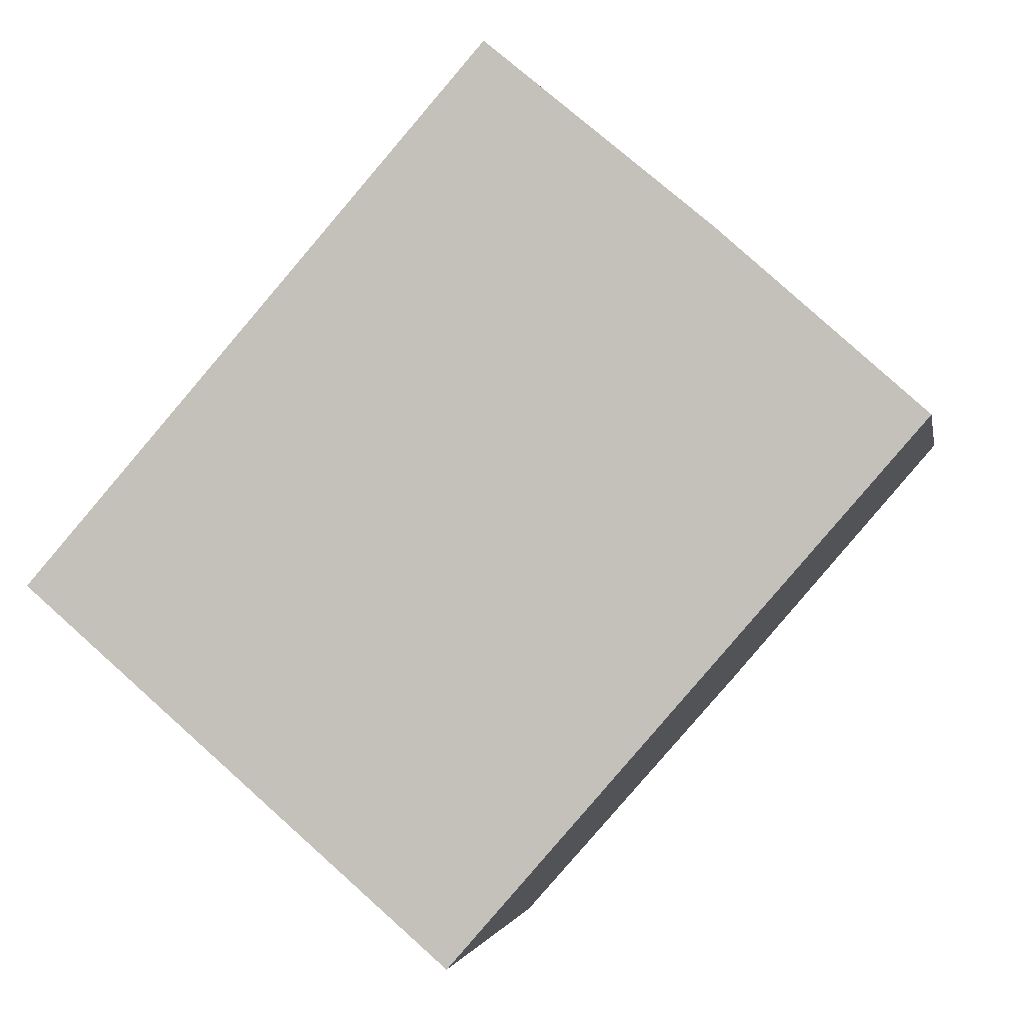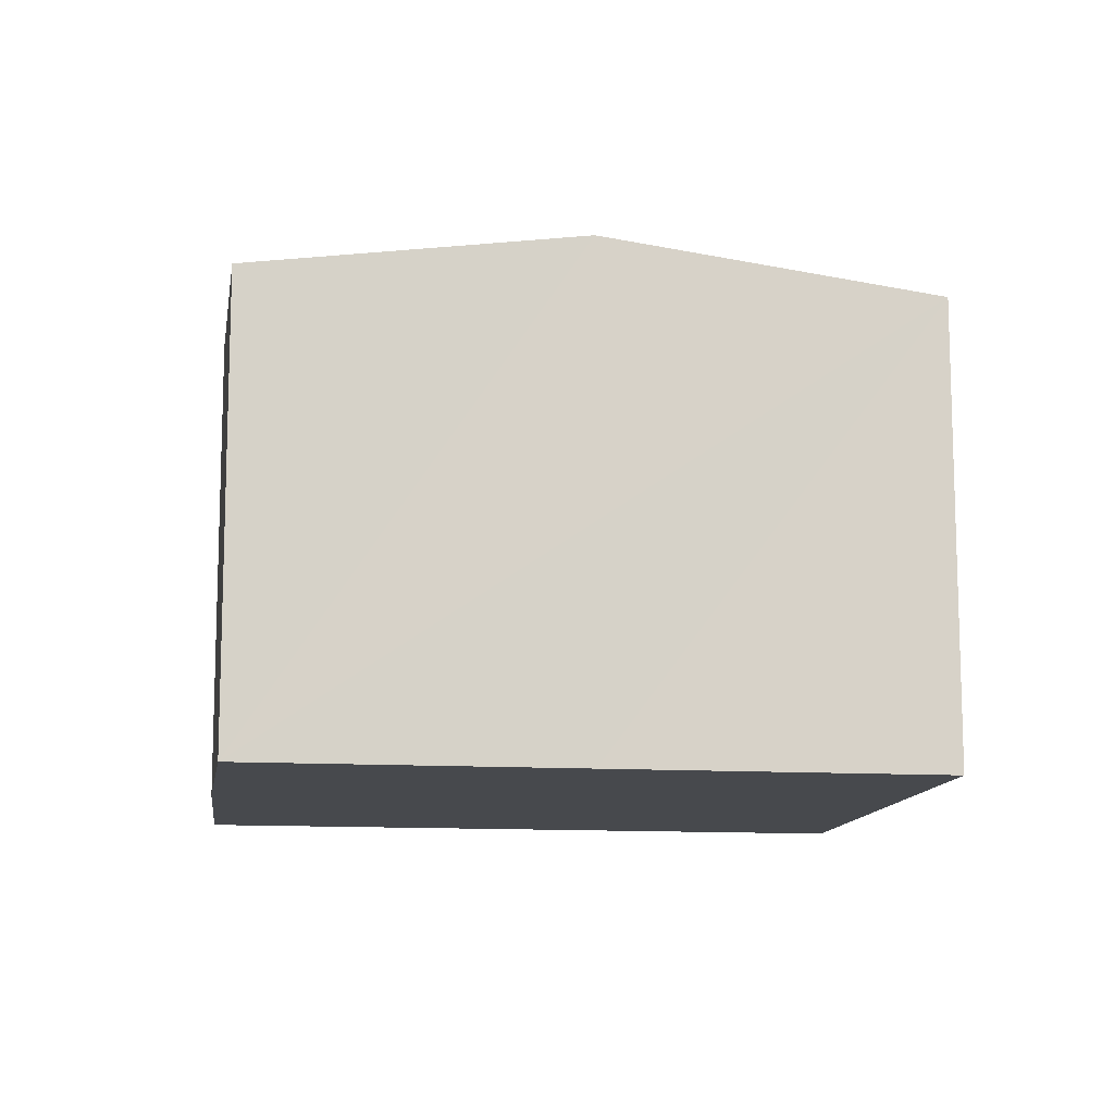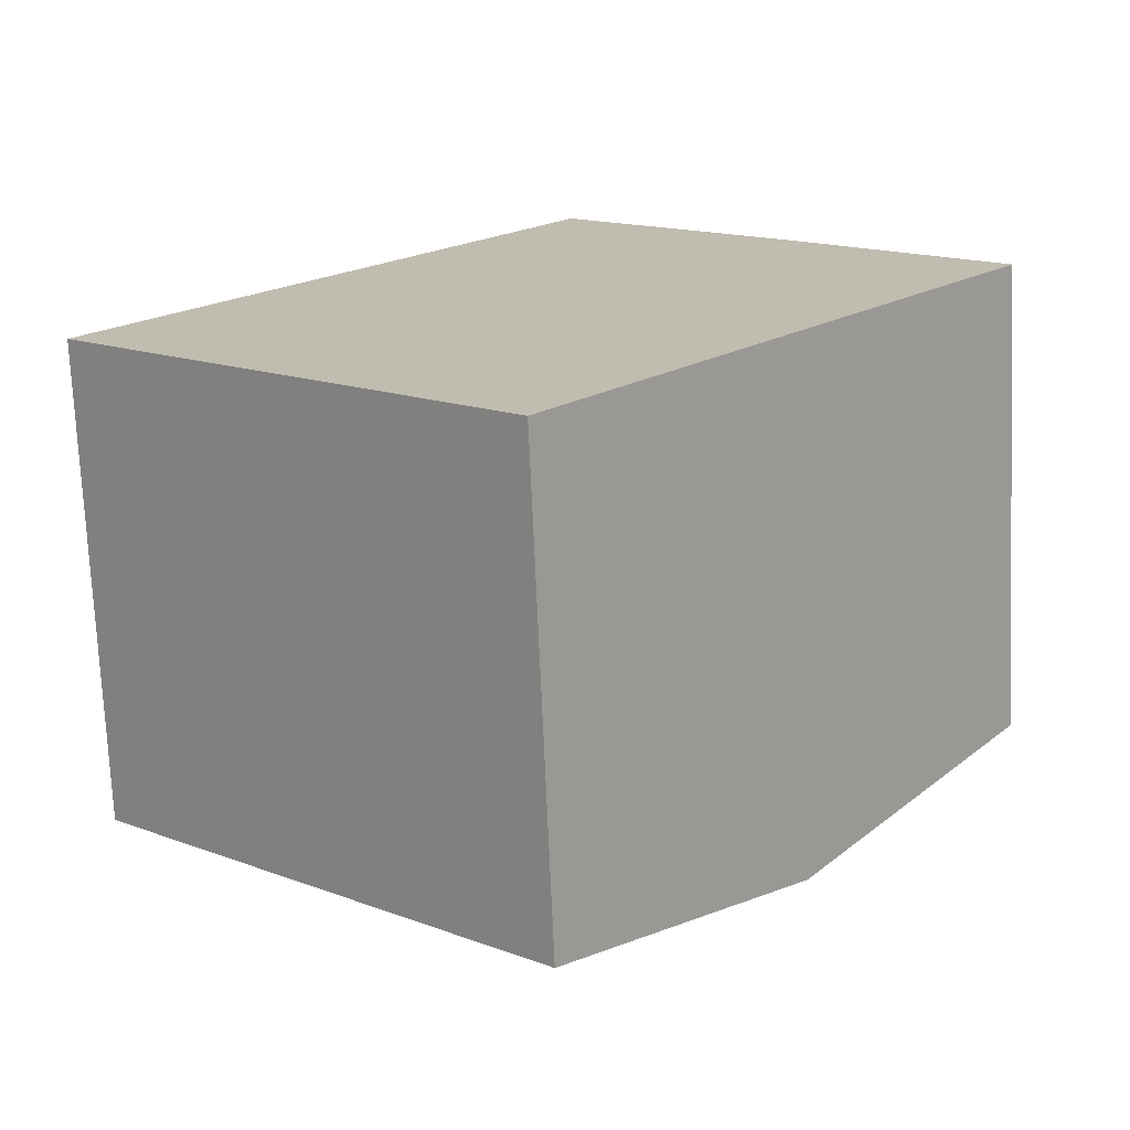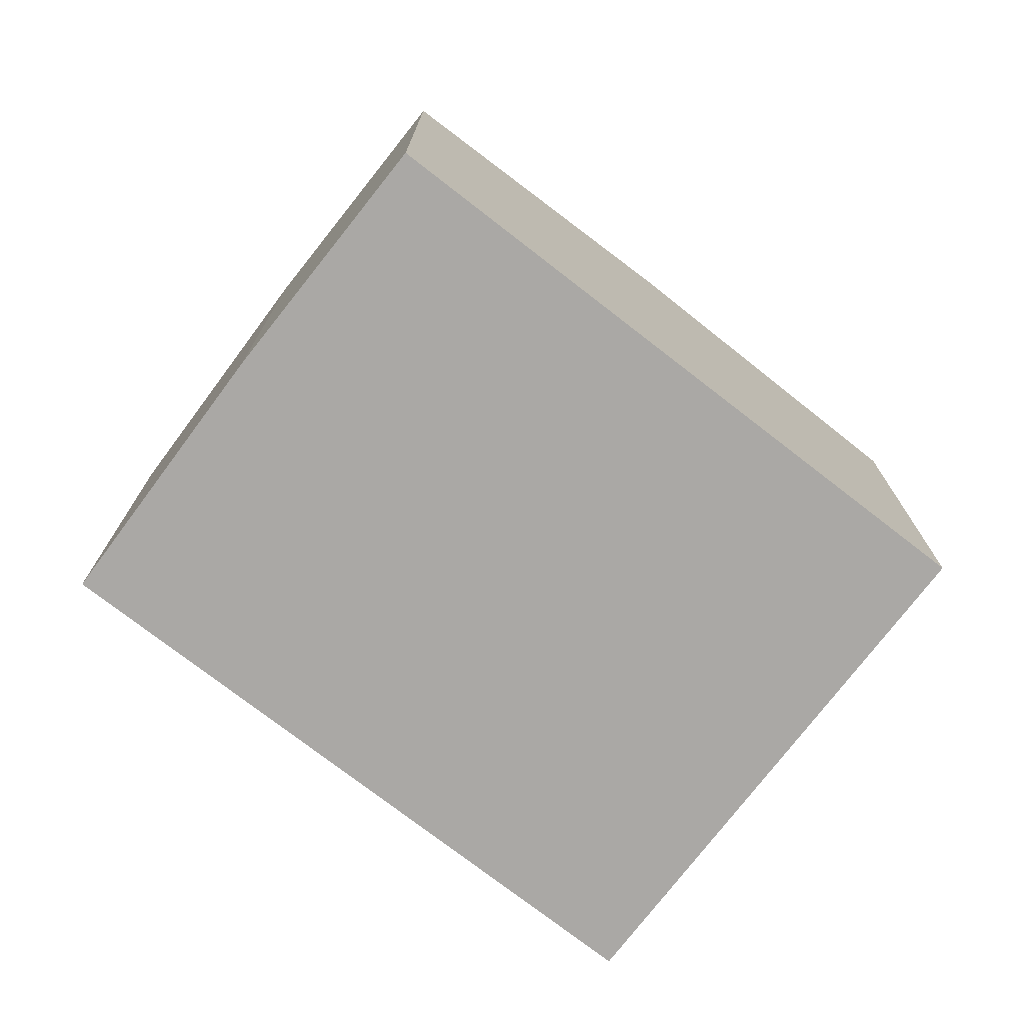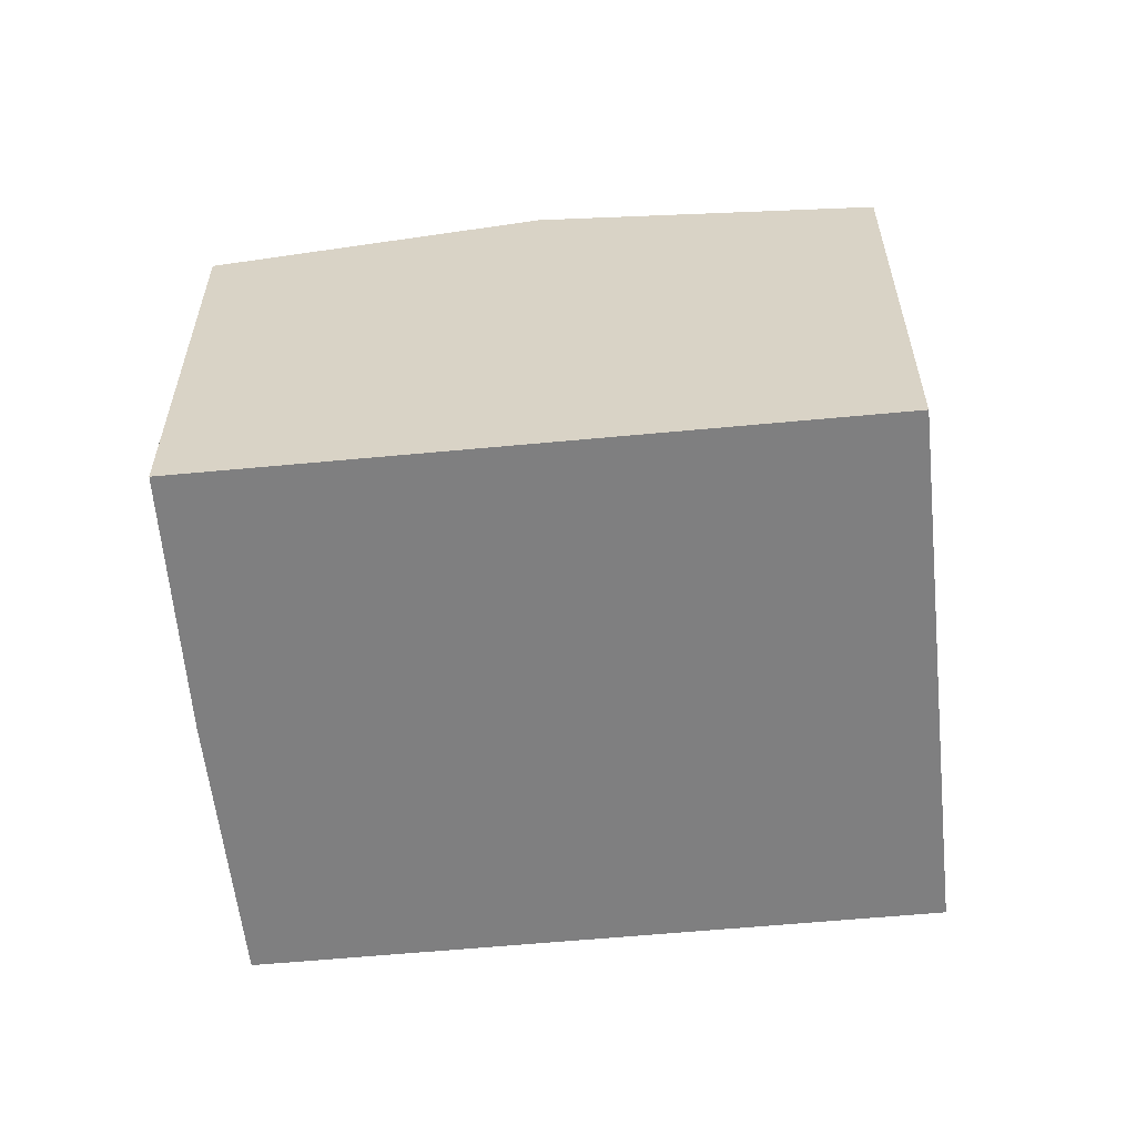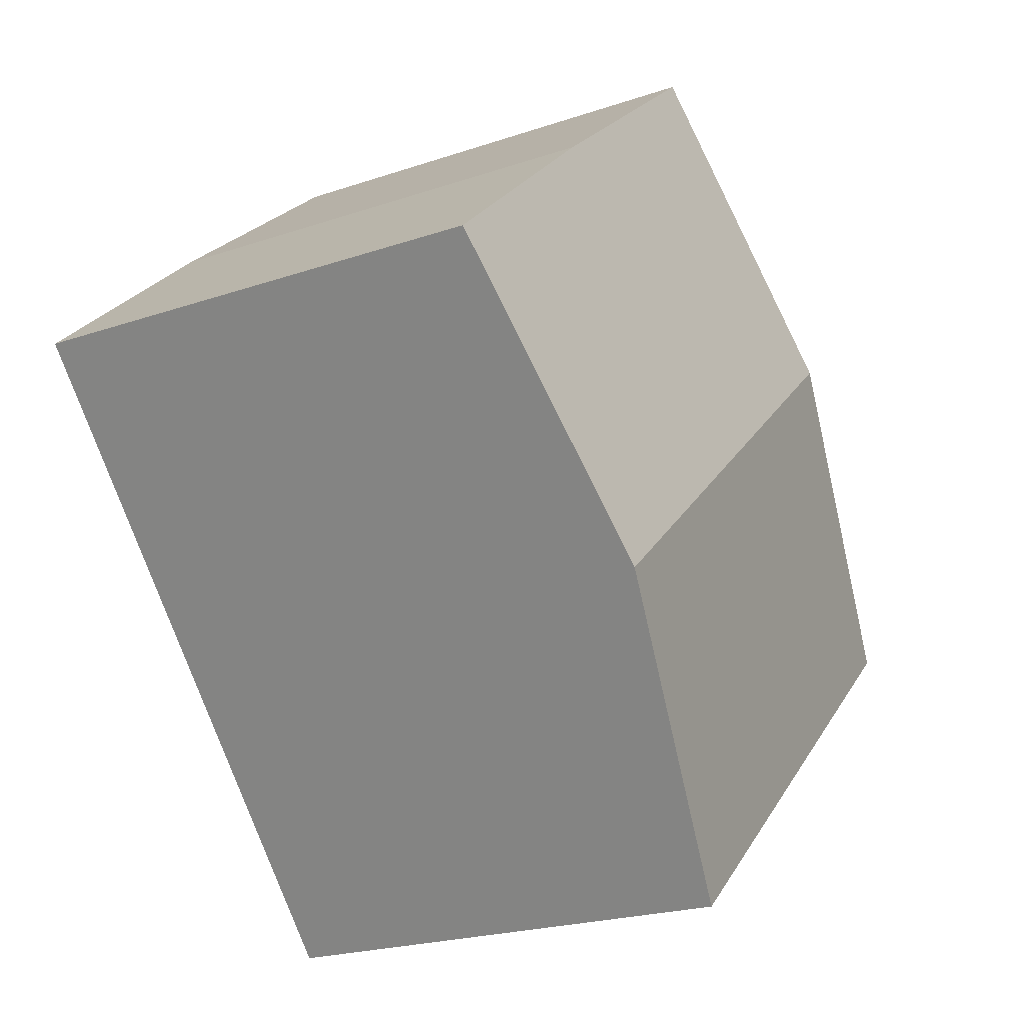
<metadata>
{"format":"obj","ext":"obj","renderer":"f3d","projection":"perspective","resolution":1024,"background":"white","views":[{"elev":-2.0,"azim":10.0,"up":"+Z"},{"elev":-12.0,"azim":122.9,"up":"+Y"},{"elev":-73.0,"azim":2.5,"up":"+Z"},{"elev":-75.1,"azim":93.4,"up":"+Y"},{"elev":-59.8,"azim":136.7,"up":"+Y"},{"elev":-21.9,"azim":120.9,"up":"+Z"}]}
</metadata>
<code>
v  3.301 7.388 3.773
v  12.61 6.737 2.26
v  9.35 7.388 -1.462
v  9.721 6.729 4.846
v  6.558 6.737 7.496
v  6.05 6.729 -5.234
v  0 6.728 4.12e-16
v  0 0 0
v  3.301 -2.31e-16 3.773
v  6.558 -4.59e-16 7.496
v  9.721 -2.967e-16 4.846
v  12.61 -1.384e-16 2.26
v  9.35 8.952e-17 -1.462
v  6.05 3.205e-16 -5.234
g defaultobject
f 1 2 3
f 2 1 4
f 4 1 5
f 6 1 3
f 1 6 7
f 8 1 7
f 1 8 5
f 5 8 9
f 5 9 10
f 10 4 5
f 4 10 11
f 4 12 2
f 12 4 11
f 12 3 2
f 3 12 6
f 6 12 13
f 6 13 14
f 14 7 6
f 7 14 8
f 9 11 10
f 11 9 8
f 11 8 12
f 12 8 13
f 13 8 14

</code>
